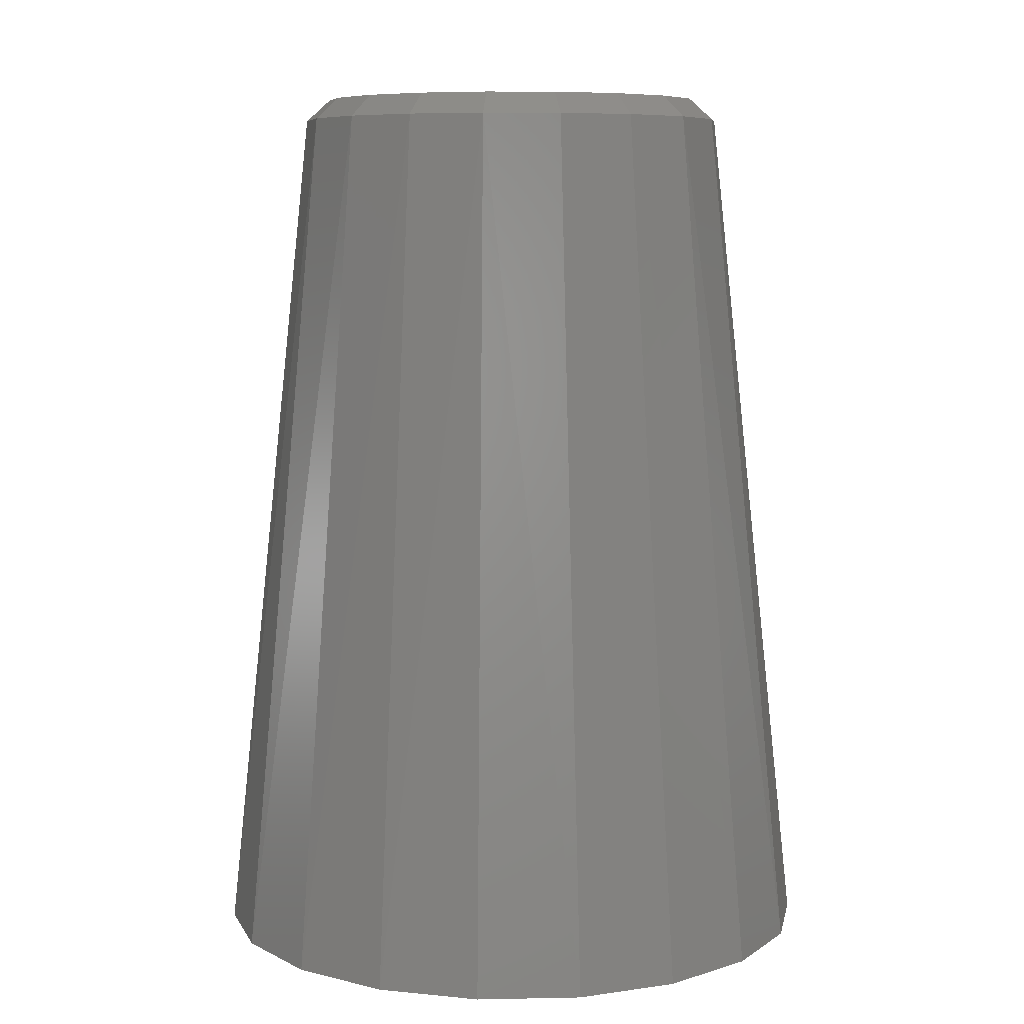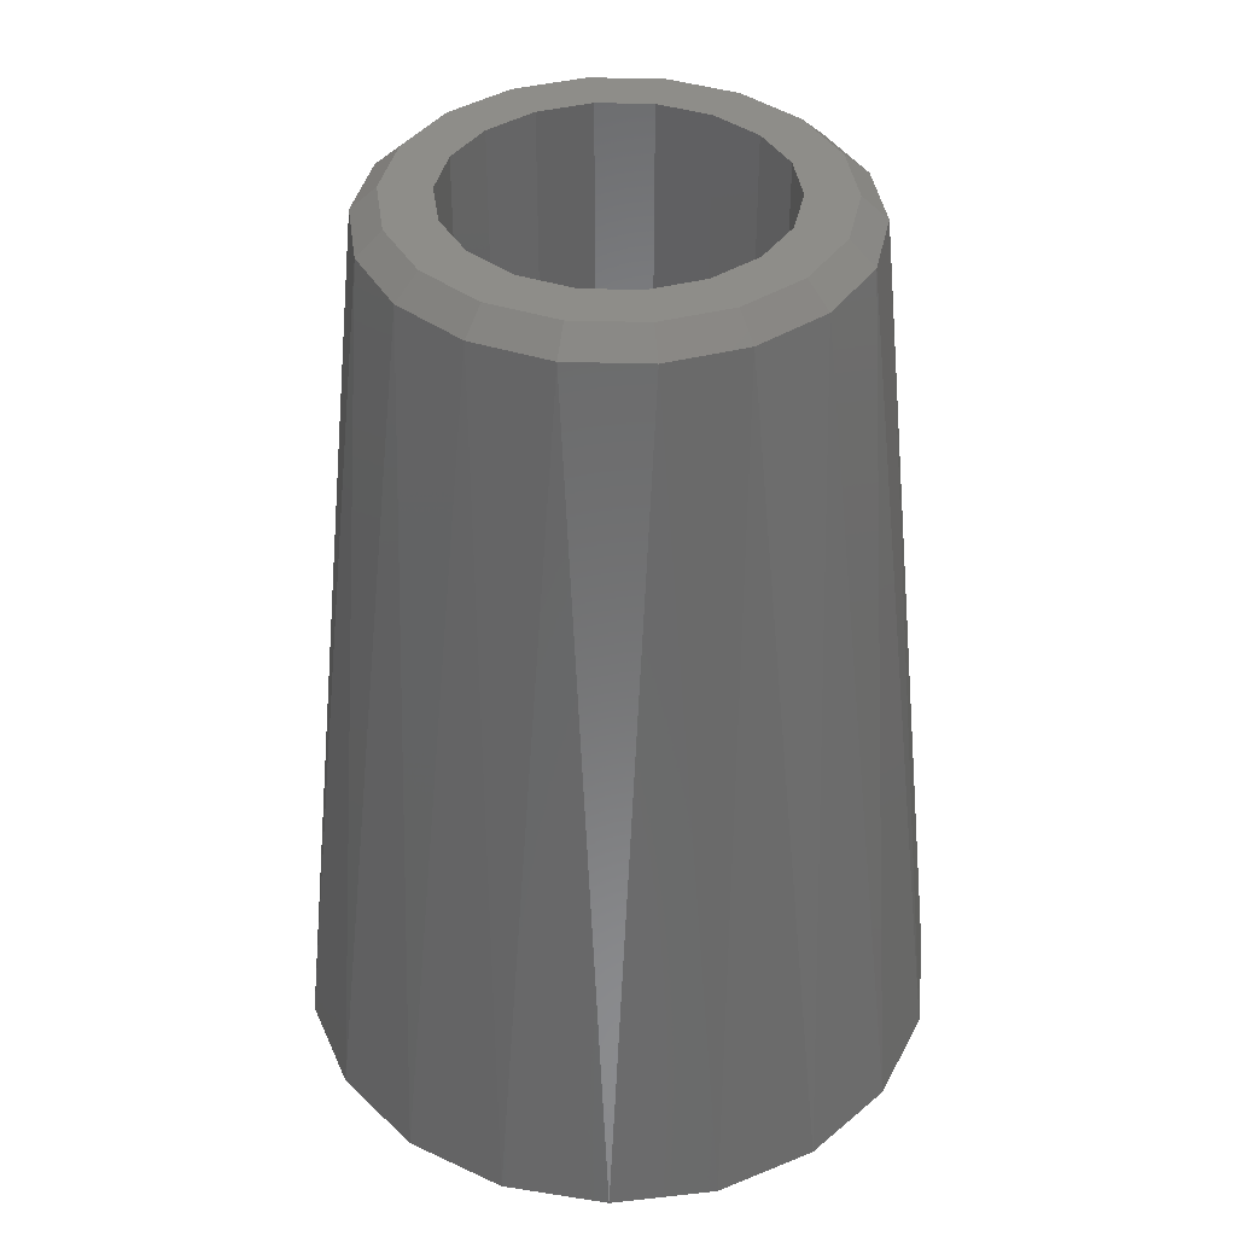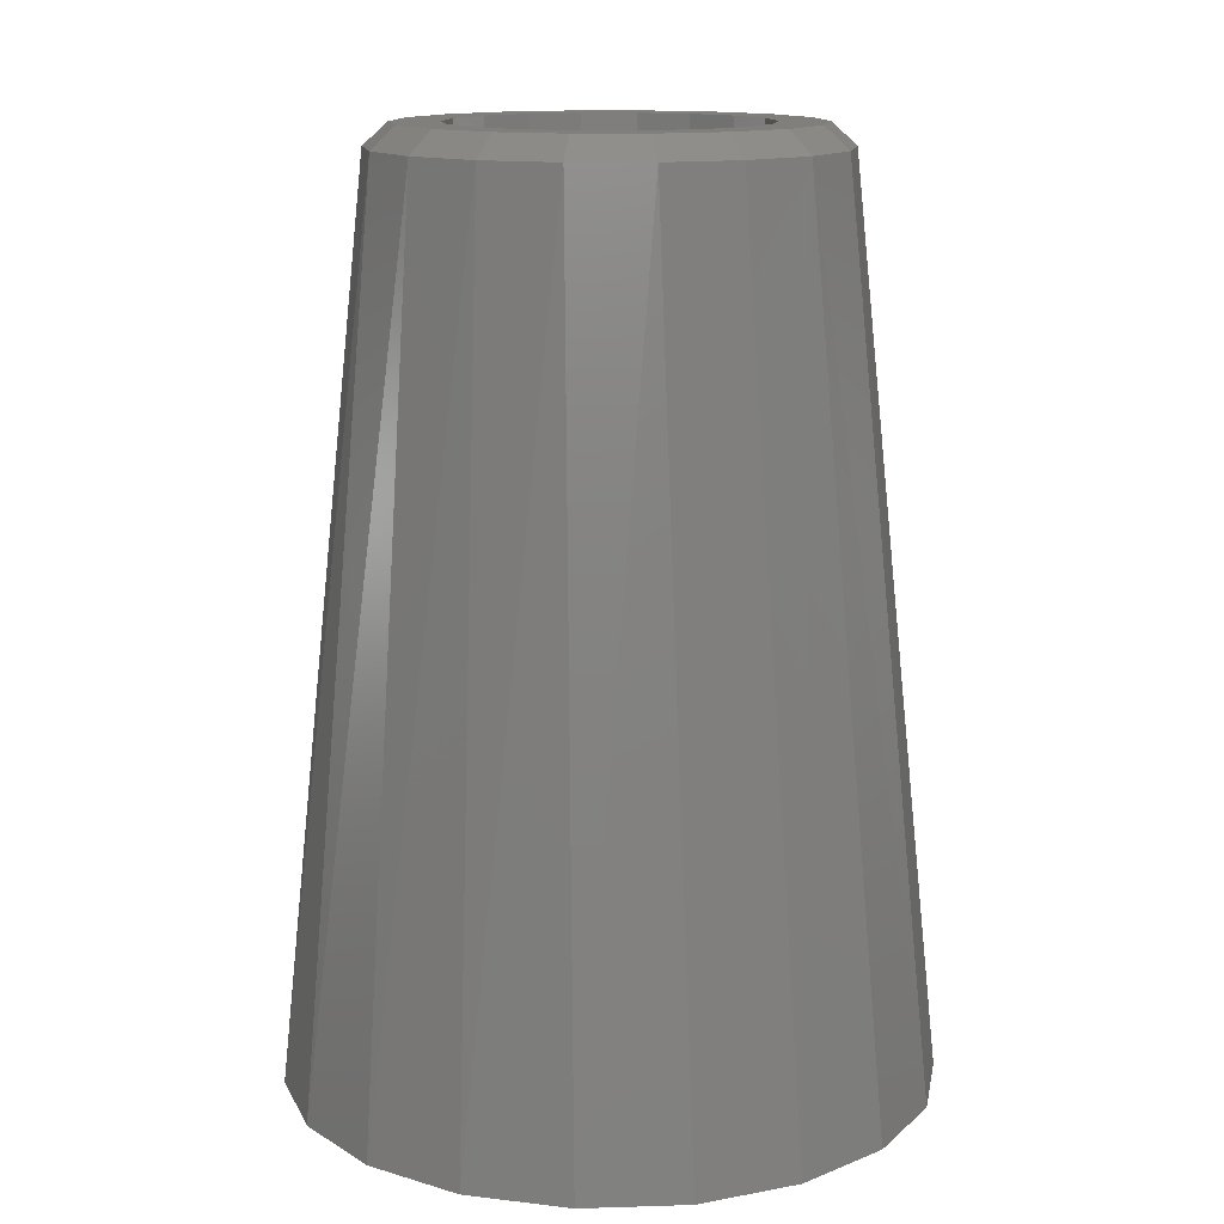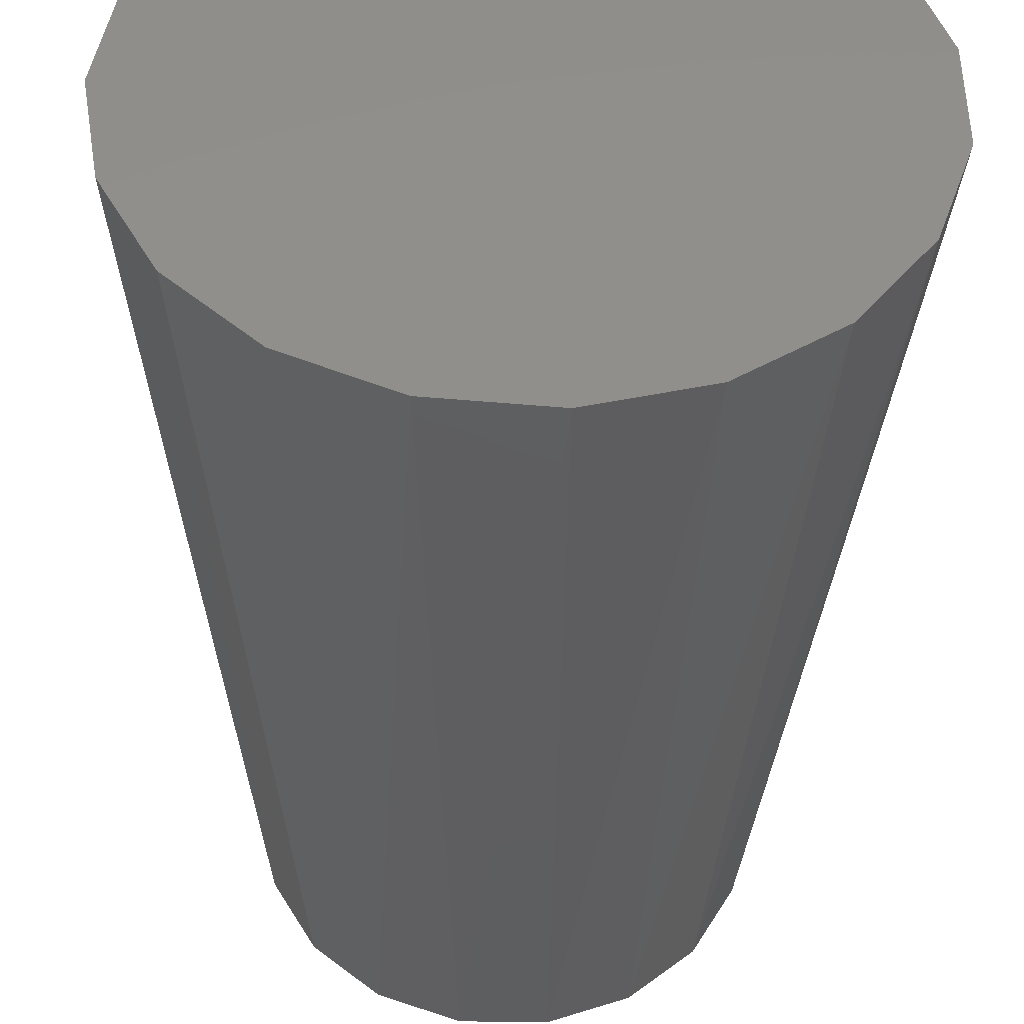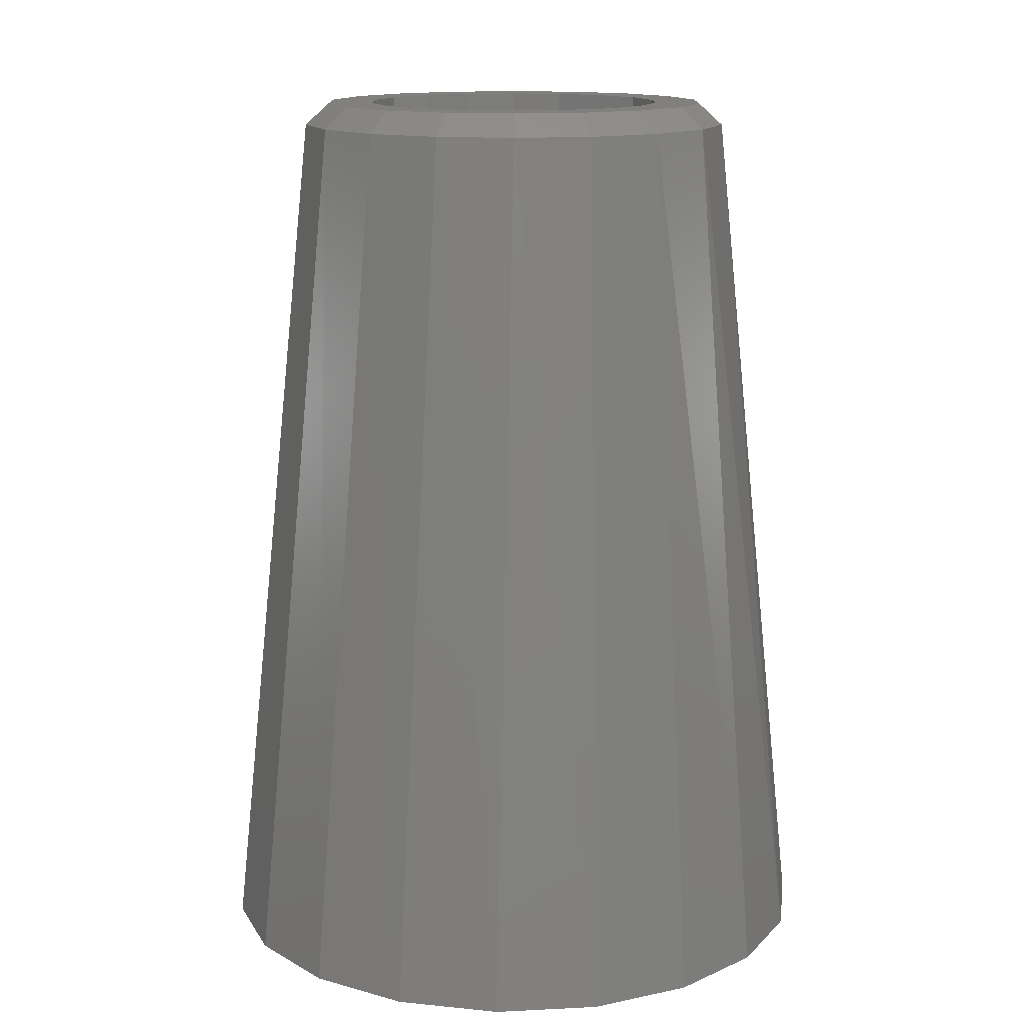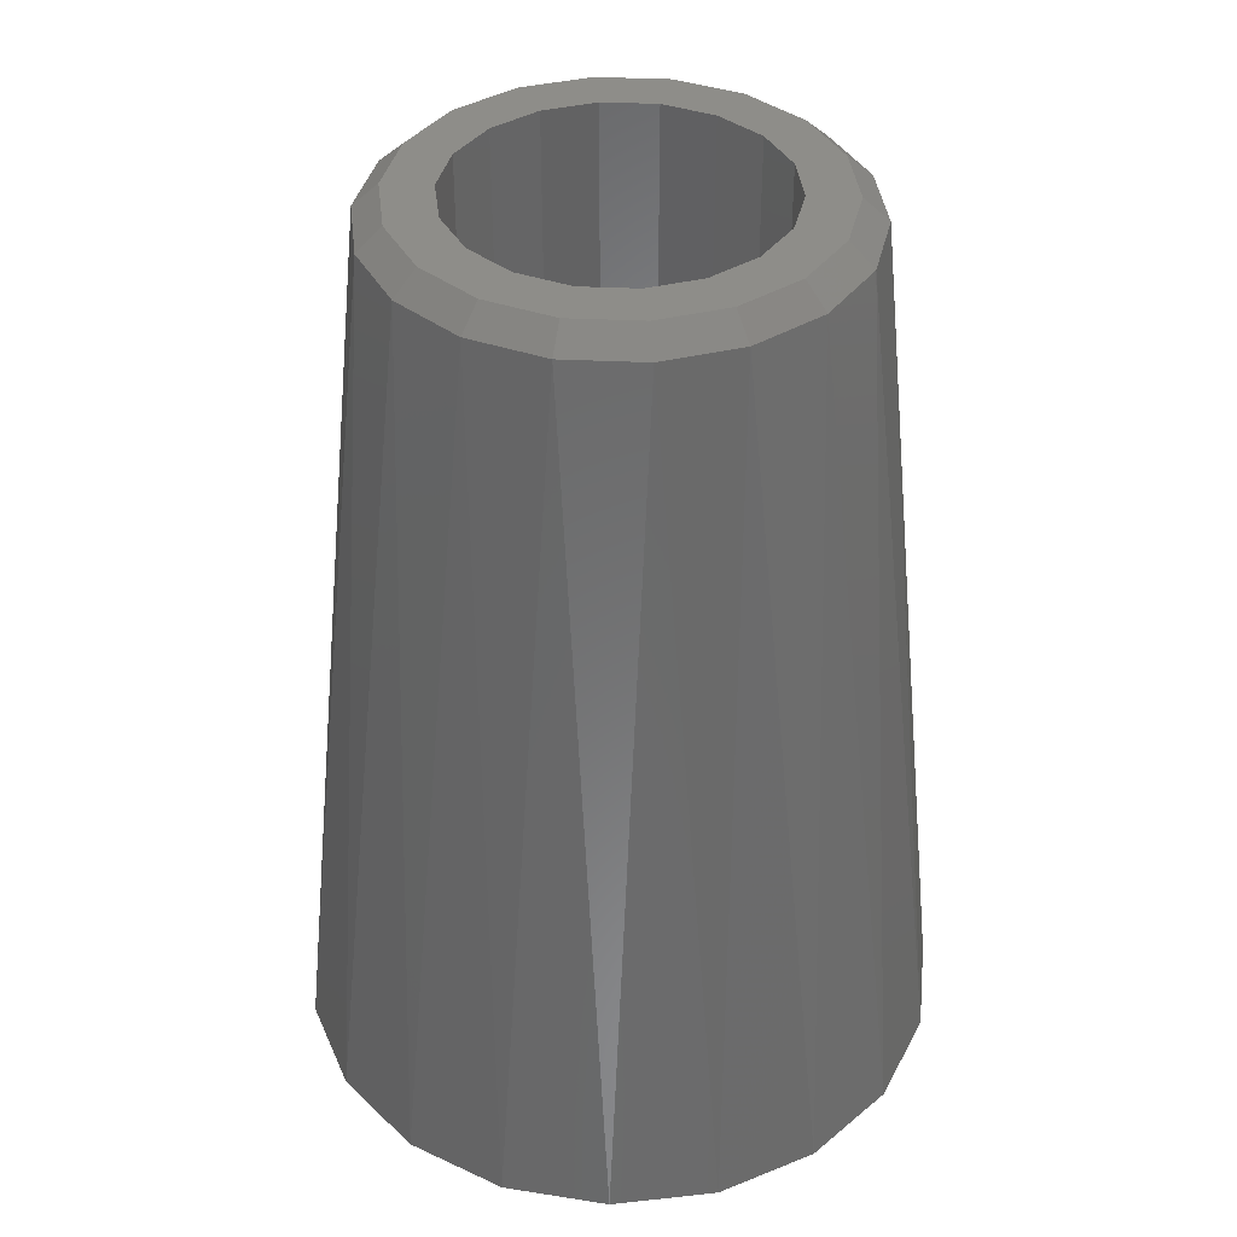
<metadata>
{"format":"stl","ext":"stl","renderer":"f3d","projection":"perspective","resolution":1024,"background":"white","views":[{"elev":7.8,"azim":77.3,"up":"+Z"},{"elev":39.2,"azim":-97.9,"up":"+Z"},{"elev":13.6,"azim":19.7,"up":"+Z"},{"elev":-41.8,"azim":178.7,"up":"+Y"},{"elev":14.0,"azim":150.0,"up":"+Z"},{"elev":39.0,"azim":-116.7,"up":"+Z"}]}
</metadata>
<code>
# stl→obj: 91 verts, 178 faces
v 223.6 8.722 151.8
v 225.1 3.123e-15 151.8
v 232.9 -4.078e-15 151.8
v 223.6 -8.722 151.8
v 230.9 -11.39 151.8
v 219.2 -16.39 151.8
v 225.1 -21.4 151.8
v 212.4 -22.08 151.8
v 216.3 -28.84 151.8
v 204.1 -25.11 151.8
v 205.4 -32.79 151.8
v 195.2 -25.11 151.8
v 193.9 -32.79 151.8
v 183 -28.84 151.8
v 186.9 -22.08 151.8
v 174.1 -21.4 151.8
v 180.1 -16.39 151.8
v 168.3 -11.39 151.8
v 175.7 -8.722 151.8
v 166.3 -0 151.8
v 174.1 -0 151.8
v 168.3 11.39 151.8
v 175.7 8.722 151.8
v 180.1 16.39 151.8
v 174.1 21.4 151.8
v 186.9 22.08 151.8
v 183 28.84 151.8
v 195.2 25.11 151.8
v 193.9 32.79 151.8
v 204.1 25.11 151.8
v 205.4 32.79 151.8
v 216.3 28.84 151.8
v 212.4 22.08 151.8
v 225.1 21.4 151.8
v 219.2 16.39 151.8
v 230.9 11.39 151.8
v 204.1 25.11 103.2
v 195.2 25.11 103.2
v 212.4 22.08 103.2
v 186.9 22.08 103.2
v 219.2 16.39 103.2
v 180.1 16.39 103.2
v 223.6 8.722 103.2
v 175.7 8.722 103.2
v 225.1 3.123e-15 103.2
v 174.1 -0 103.2
v 223.6 -8.722 103.2
v 175.7 -8.722 103.2
v 219.2 -16.39 103.2
v 180.1 -16.39 103.2
v 212.4 -22.08 103.2
v 186.9 -22.08 103.2
v 204.1 -25.11 103.2
v 195.2 -25.11 103.2
v 237 -7.704e-31 148.1
v 234.8 12.78 148.1
v 228.3 24.02 148.1
v 218.3 32.37 148.1
v 206.1 36.81 148.1
v 193.1 36.81 148.1
v 181 32.37 148.1
v 171 24.02 148.1
v 164.5 12.78 148.1
v 162.3 -0 148.1
v 164.5 -12.78 148.1
v 171 -24.02 148.1
v 181 -32.37 148.1
v 193.1 -36.81 148.1
v 206.1 -36.81 148.1
v 218.3 -32.37 148.1
v 228.3 -24.02 148.1
v 234.8 -12.78 148.1
v 249.7 -17.19 0
v 241.4 -32.53 0
v 228.6 -44.33 0
v 212.6 -51.33 0
v 195.3 -52.77 0
v 178.4 -48.5 0
v 163.8 -38.96 0
v 153.1 -25.2 0
v 147.4 -8.716 0
v 147.4 8.716 0
v 153.1 25.2 0
v 163.8 38.96 0
v 178.4 48.5 0
v 195.3 52.77 0
v 212.6 51.33 0
v 228.6 44.33 0
v 241.4 32.53 0
v 249.7 17.19 0
v 252.6 6.485e-15 0
f 1 2 3
f 3 2 4
f 3 4 5
f 5 4 6
f 5 6 7
f 7 6 8
f 7 8 9
f 9 8 10
f 9 10 11
f 11 10 12
f 11 12 13
f 13 12 14
f 12 15 14
f 14 15 16
f 15 17 16
f 16 17 18
f 17 19 18
f 18 19 20
f 19 21 20
f 20 21 22
f 21 23 22
f 22 23 24
f 22 24 25
f 25 24 26
f 25 26 27
f 27 26 28
f 27 28 29
f 29 28 30
f 29 30 31
f 31 30 32
f 30 33 32
f 32 33 34
f 33 35 34
f 34 35 36
f 35 1 36
f 36 1 3
f 37 38 39
f 39 38 40
f 39 40 41
f 41 40 42
f 41 42 43
f 43 42 44
f 43 44 45
f 45 44 46
f 45 46 47
f 47 46 48
f 47 48 49
f 49 48 50
f 49 50 51
f 51 50 52
f 51 52 53
f 53 52 54
f 47 2 45
f 45 2 1
f 45 1 43
f 43 1 35
f 43 35 41
f 41 35 33
f 41 33 39
f 39 33 30
f 39 30 37
f 37 30 28
f 37 28 38
f 38 28 26
f 38 26 40
f 40 26 24
f 40 24 42
f 42 24 23
f 42 23 44
f 44 23 21
f 44 21 46
f 46 21 19
f 46 19 48
f 48 19 17
f 48 17 50
f 50 17 15
f 50 15 52
f 52 15 12
f 52 12 54
f 54 12 10
f 54 10 53
f 53 10 8
f 53 8 51
f 51 8 6
f 51 6 49
f 49 6 4
f 49 4 47
f 47 4 2
f 5 55 3
f 3 55 56
f 3 56 36
f 36 56 57
f 36 57 34
f 34 57 58
f 34 58 32
f 32 58 59
f 32 59 31
f 31 59 60
f 31 60 29
f 29 60 61
f 29 61 27
f 27 61 62
f 27 62 25
f 25 62 63
f 25 63 22
f 22 63 64
f 22 64 20
f 20 64 65
f 20 65 18
f 18 65 66
f 18 66 16
f 16 66 67
f 16 67 14
f 14 67 68
f 14 68 13
f 13 68 69
f 13 69 11
f 11 69 70
f 11 70 9
f 9 70 71
f 9 71 7
f 7 71 72
f 7 72 5
f 5 72 55
f 73 72 74
f 74 72 71
f 74 71 75
f 75 71 70
f 75 70 76
f 76 70 69
f 76 69 77
f 77 69 68
f 77 68 78
f 78 68 67
f 78 67 79
f 79 67 66
f 79 66 80
f 80 66 65
f 80 65 81
f 81 65 64
f 81 64 82
f 82 64 63
f 82 63 83
f 83 63 62
f 83 62 84
f 84 62 61
f 84 61 85
f 85 61 60
f 85 60 86
f 86 60 59
f 86 59 87
f 87 59 58
f 87 58 88
f 88 58 57
f 88 57 89
f 89 57 56
f 89 56 90
f 90 56 55
f 90 55 91
f 91 55 72
f 91 72 73
f 76 78 75
f 75 78 79
f 75 79 74
f 74 79 80
f 74 80 73
f 73 80 81
f 73 81 91
f 91 81 82
f 91 82 90
f 90 82 83
f 90 83 89
f 89 83 84
f 89 84 88
f 88 84 85
f 88 85 87
f 87 85 86
f 76 77 78

</code>
